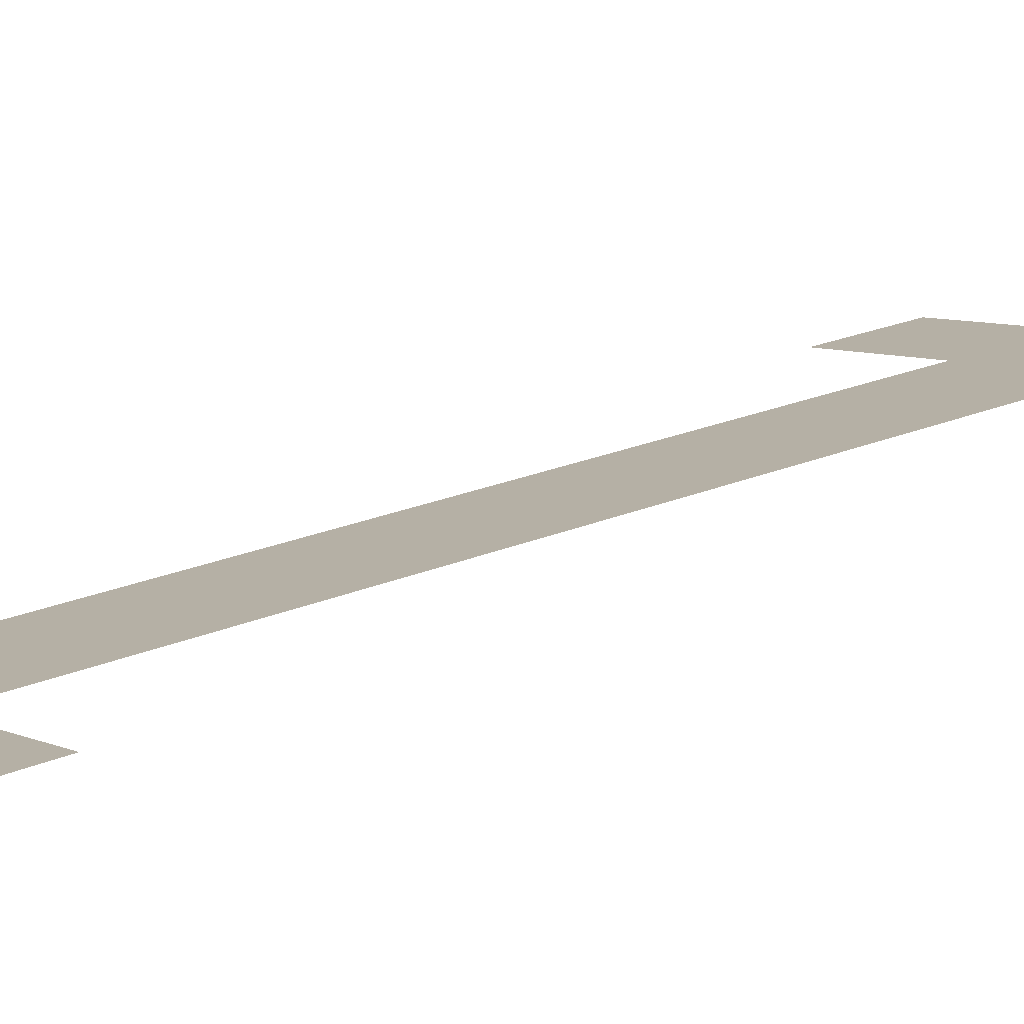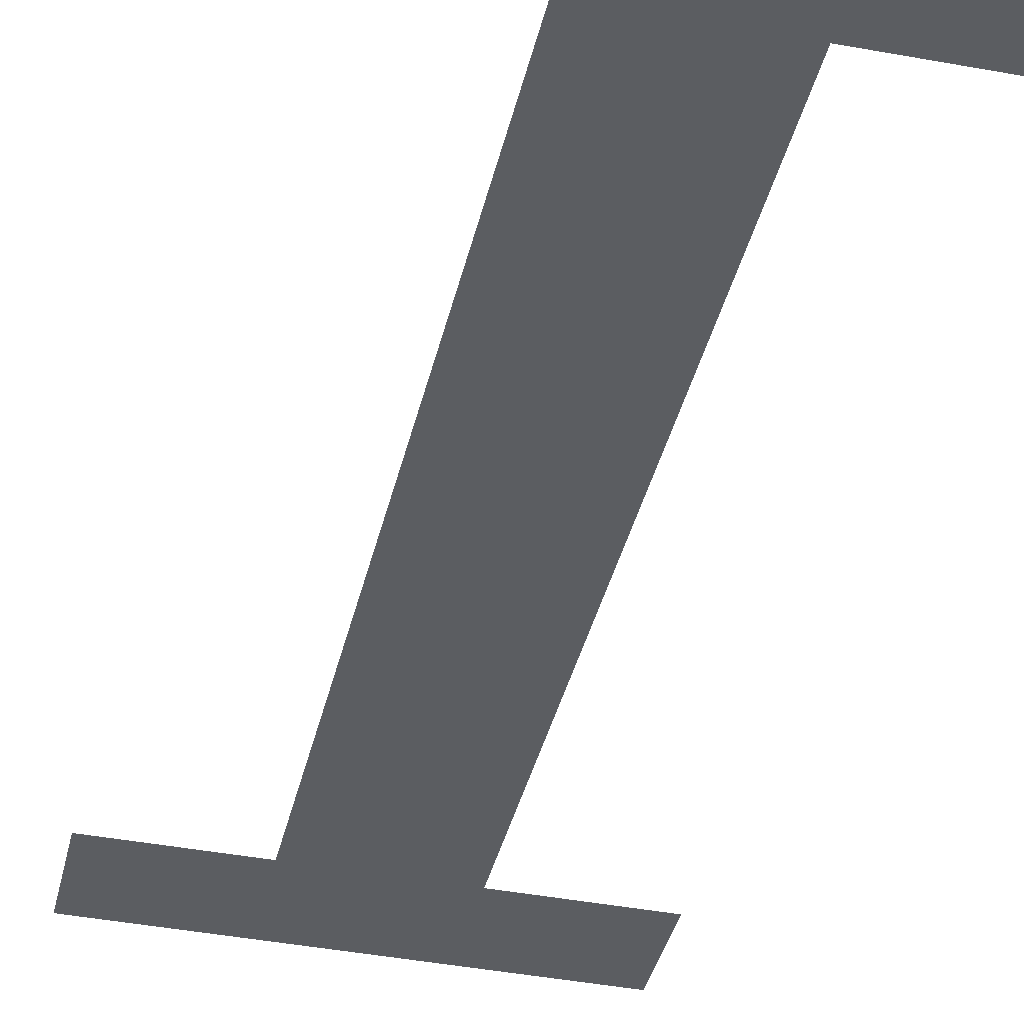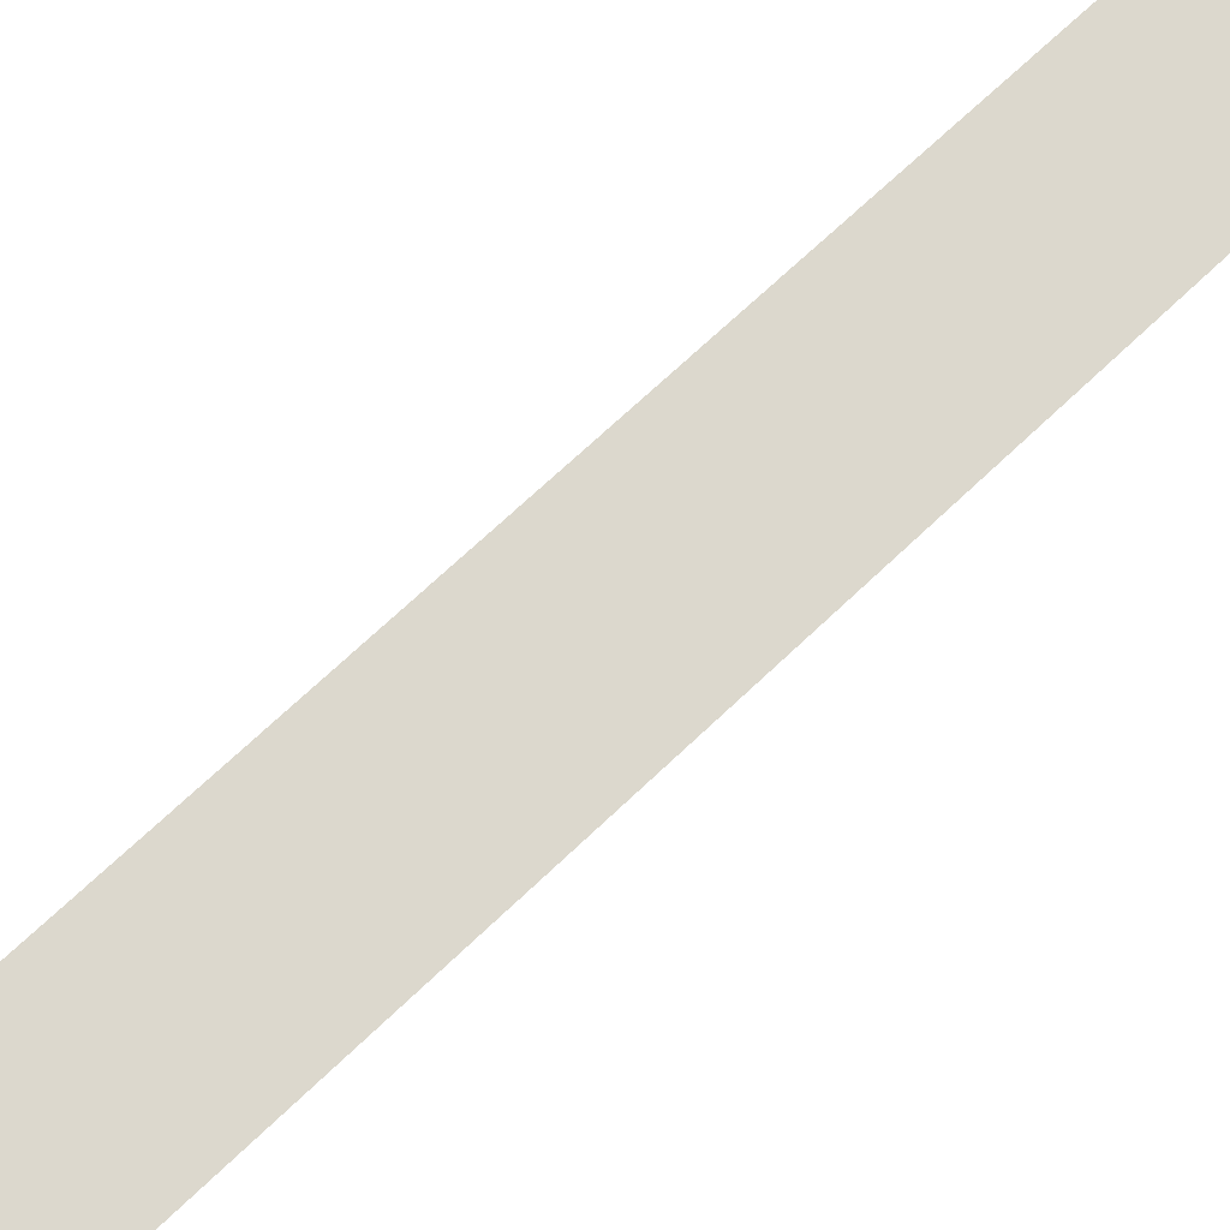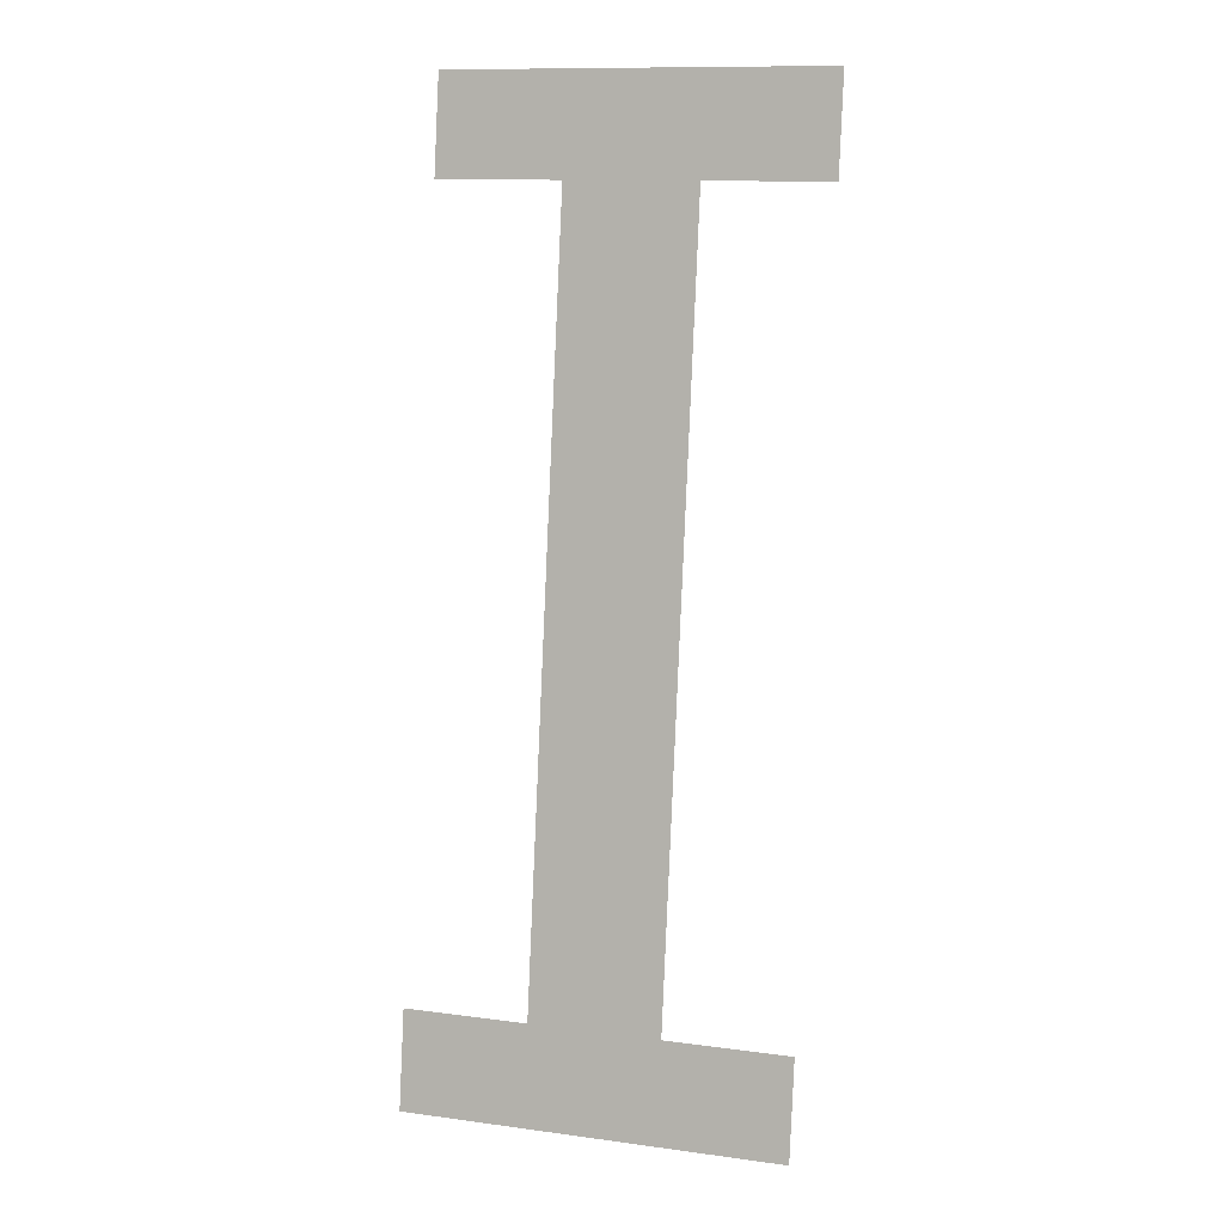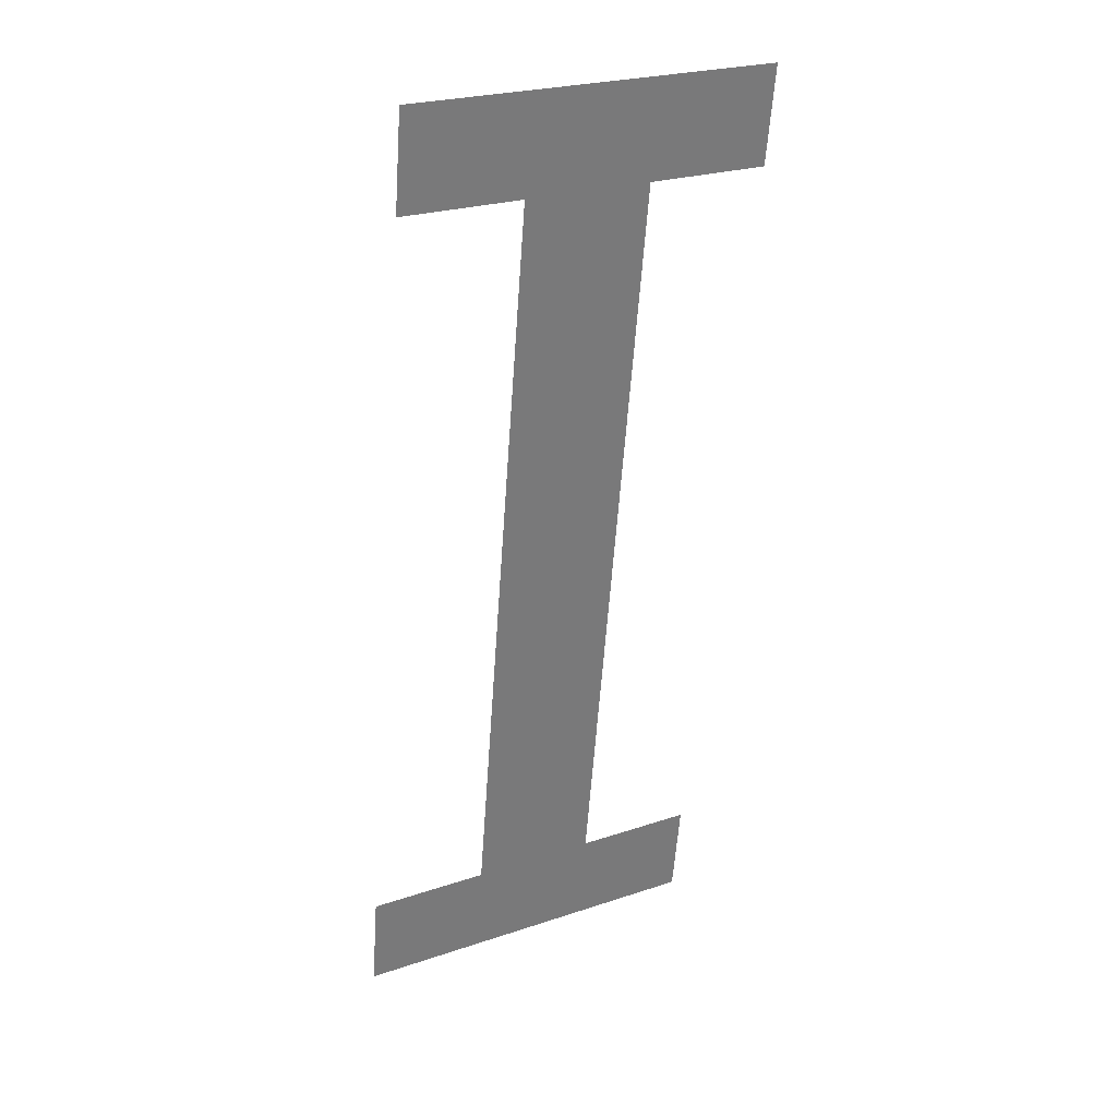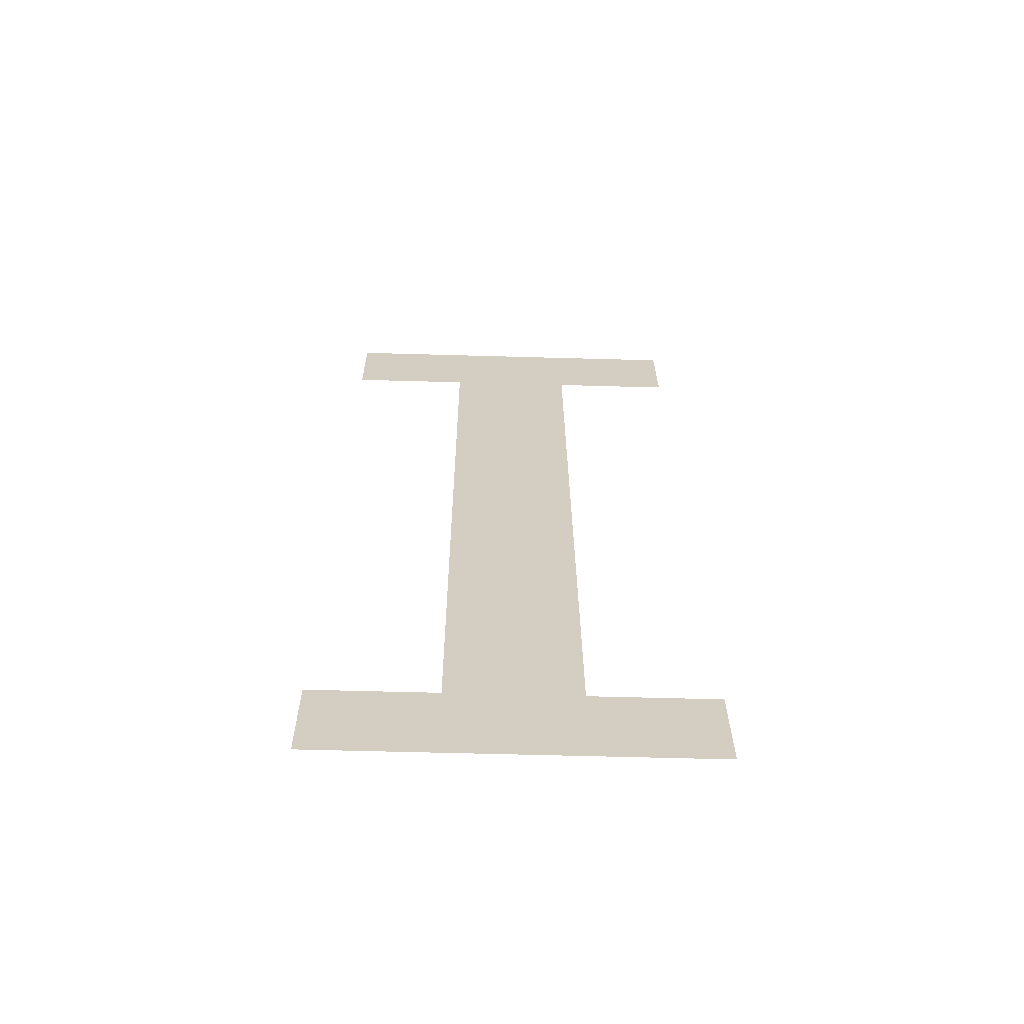
<metadata>
{"format":"obj","ext":"obj","renderer":"f3d","projection":"perspective","resolution":1024,"background":"white","views":[{"elev":7.2,"azim":52.1,"up":"+Y"},{"elev":-44.1,"azim":-12.1,"up":"+Y"},{"elev":78.9,"azim":-133.5,"up":"+Y"},{"elev":12.0,"azim":-162.4,"up":"+Z"},{"elev":24.5,"azim":-28.9,"up":"+Z"},{"elev":-56.8,"azim":178.3,"up":"+Z"}]}
</metadata>
<code>
o mesh294/mesh294-geometry#mesh294-geometry
v 0.3755 -0.08992 0.03488
v 0.3701 -0.09012 0.03627
v 0.3701 -0.08992 0.03488
v 0.3719 -0.09012 0.03627
v 0.3737 -0.09012 0.03627
v 0.3755 -0.09012 0.03627
v 0.3719 -0.09169 0.04709
v 0.3737 -0.09169 0.04709
v 0.3755 -0.09189 0.04848
v 0.3701 -0.09189 0.04848
v 0.3755 -0.09169 0.04709
v 0.3701 -0.09169 0.04709
f 1 2 3
f 2 1 4
f 3 2 1
f 4 1 2
f 4 1 5
f 5 1 4
f 5 1 6
f 6 1 5
f 4 5 7
f 7 5 4
f 8 7 5
f 5 7 8
f 9 7 8
f 8 7 9
f 10 7 9
f 9 7 10
f 9 8 11
f 11 8 9
f 7 10 12
f 12 10 7

</code>
